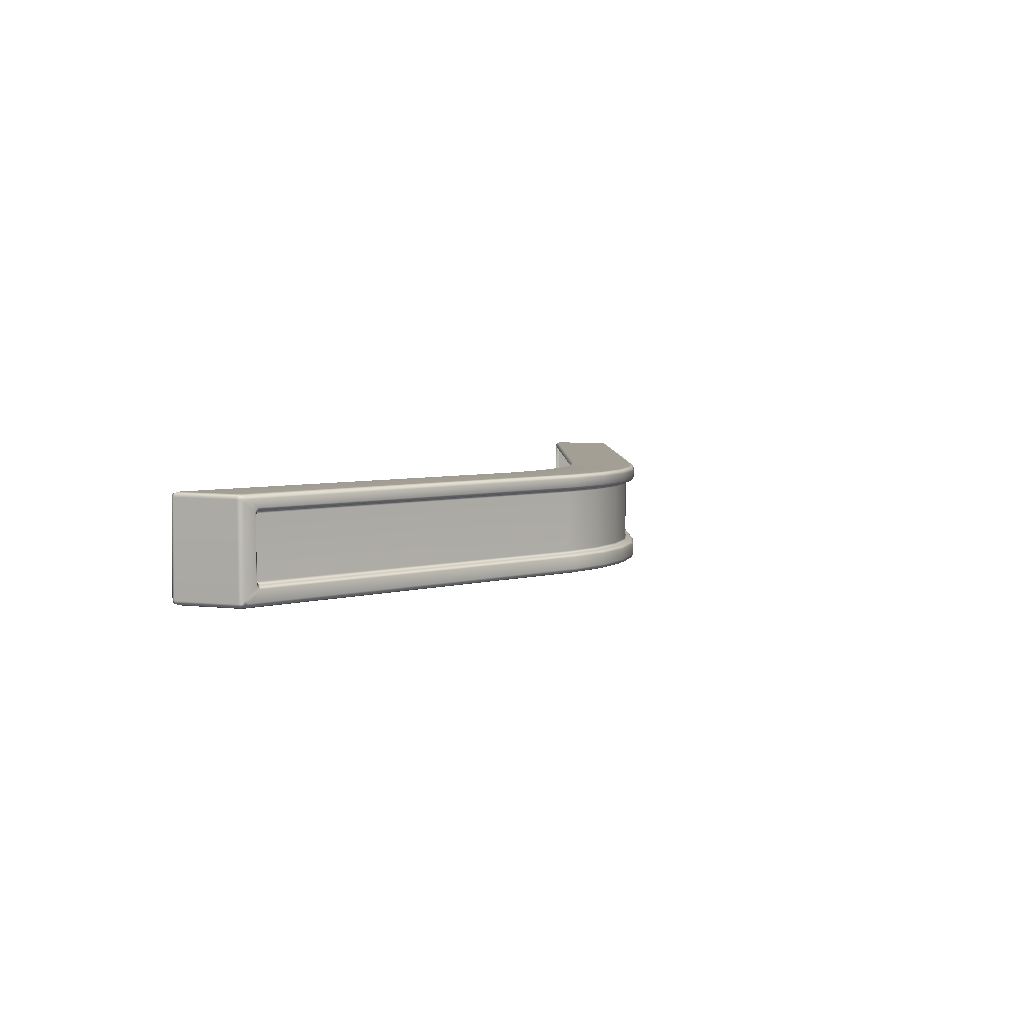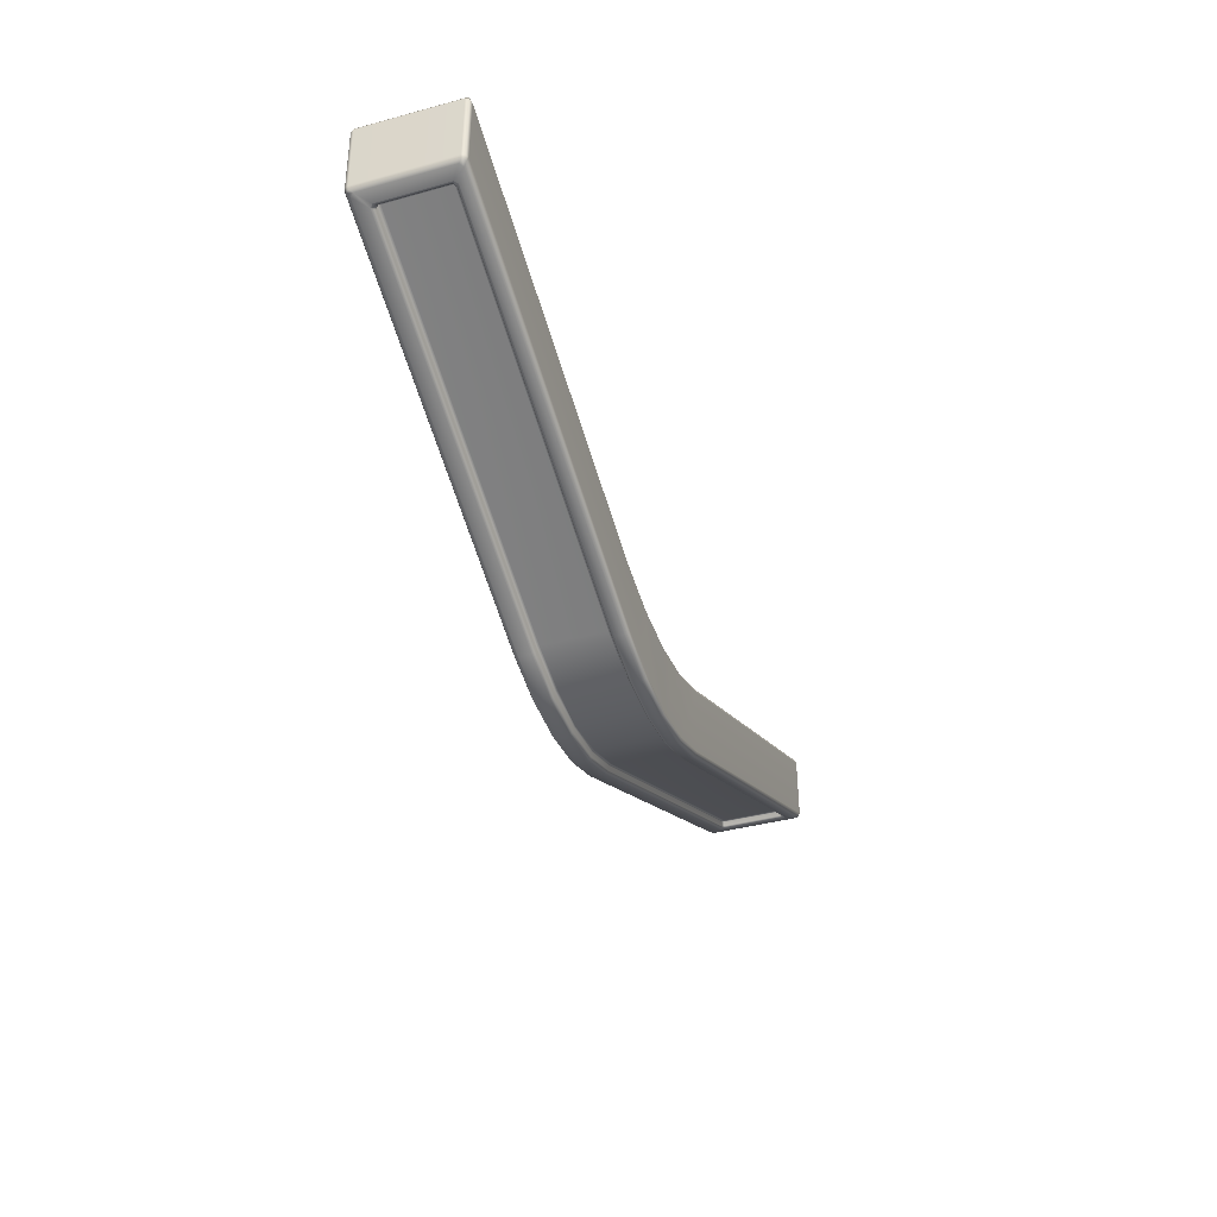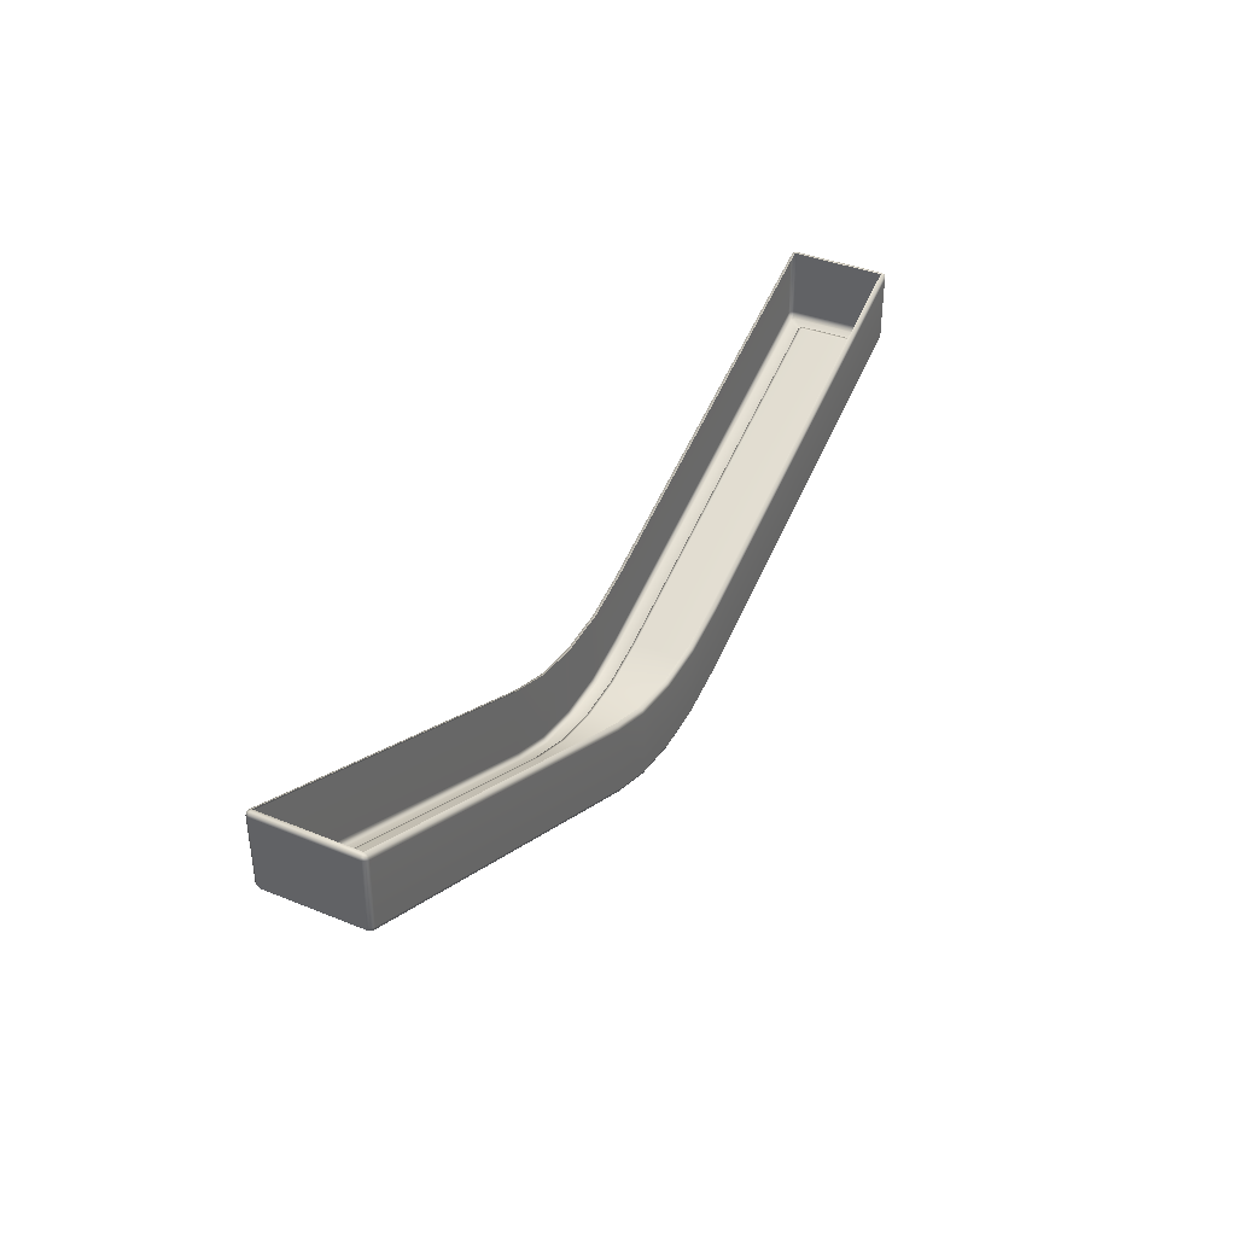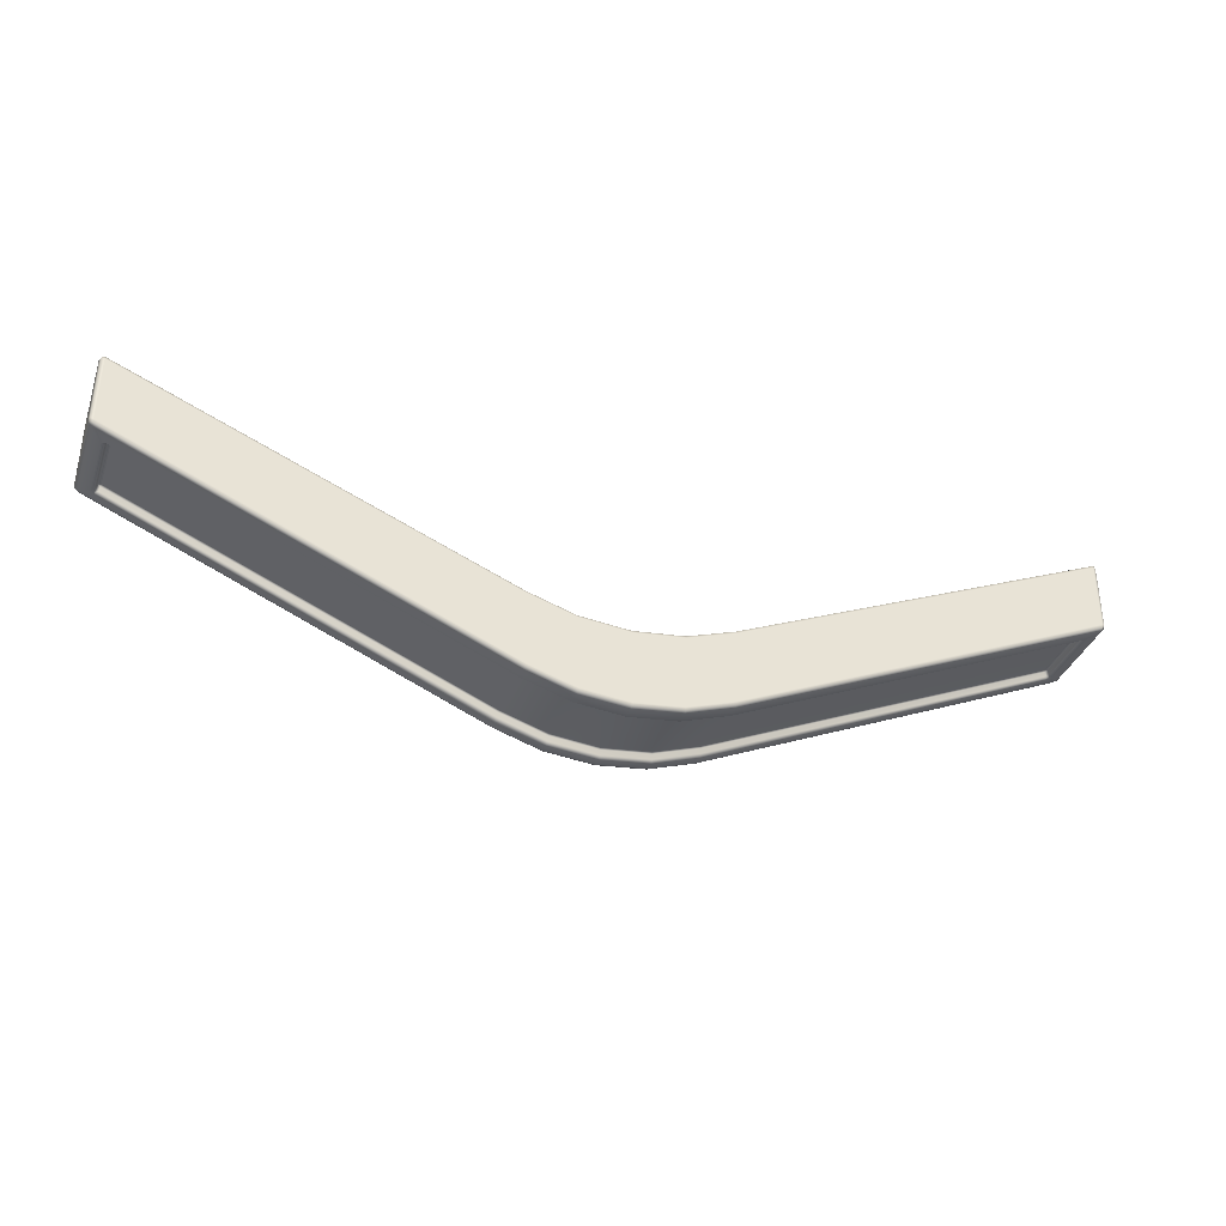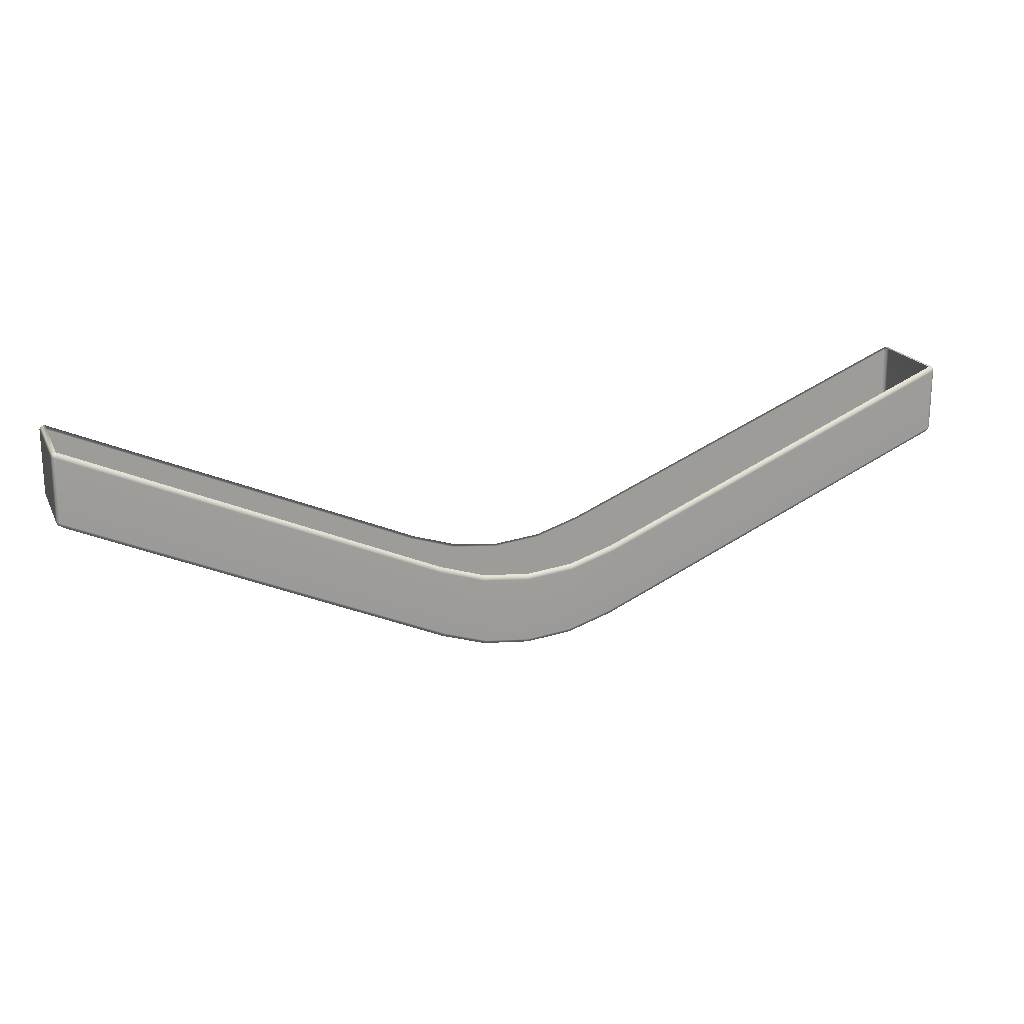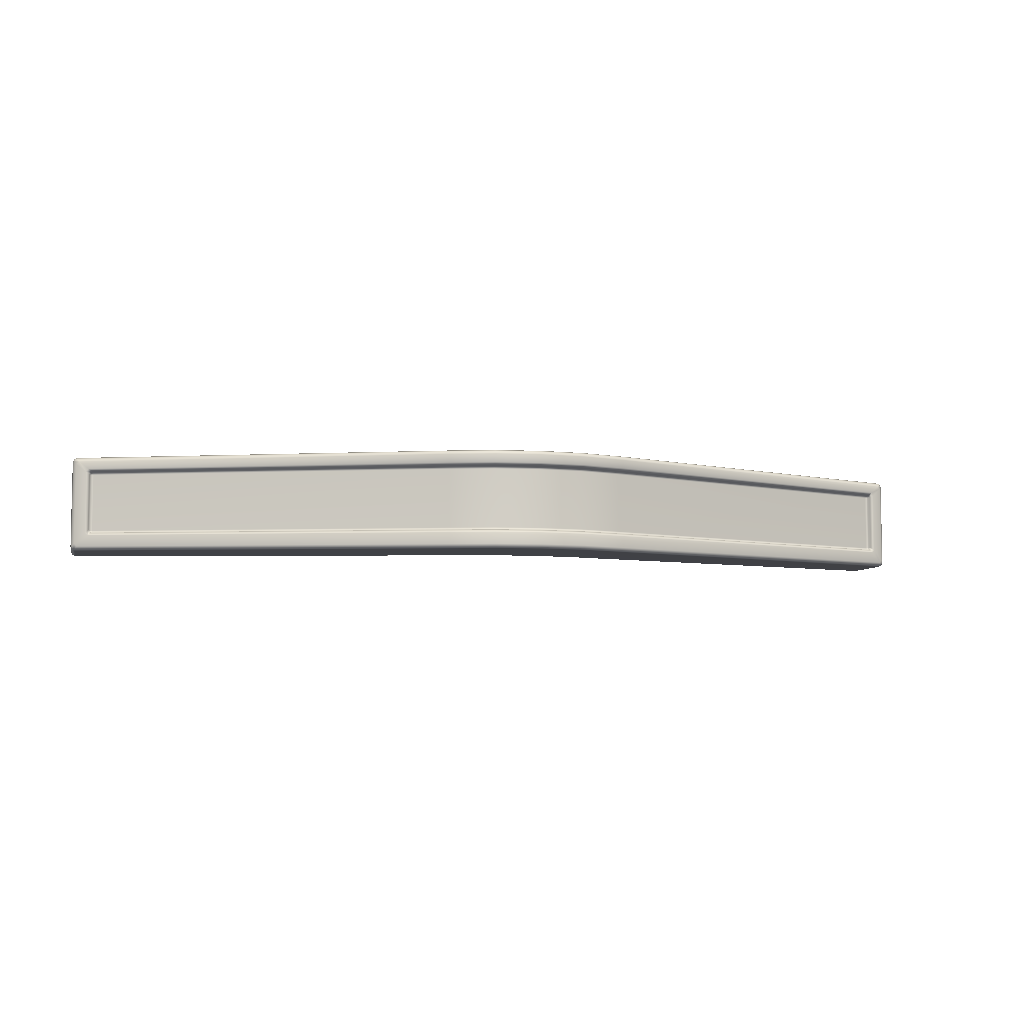
<metadata>
{"format":"obj","ext":"obj","renderer":"f3d","projection":"perspective","resolution":1024,"background":"white","views":[{"elev":5.2,"azim":112.6,"up":"+Y"},{"elev":-38.5,"azim":109.1,"up":"+Z"},{"elev":36.9,"azim":117.5,"up":"+Z"},{"elev":-35.3,"azim":-18.5,"up":"+Z"},{"elev":19.0,"azim":160.1,"up":"+Z"},{"elev":-6.2,"azim":166.3,"up":"+Y"}]}
</metadata>
<code>
g ENV_S06_G8_Section04_Strip_MO
v 11.85 10.11 14.48
v 11.85 12.45 14.45
v 11.94 12.45 14.45
v 11.94 10.11 14.47
v 11.86 10.03 14.44
v 11.93 10.04 14.45
v 11.95 10.03 14.38
v 11.98 10.11 14.39
v 11.95 10.04 12.73
v 11.98 12.45 14.36
v 11.98 10.13 12.74
v 11.96 10.13 12.65
v 11.95 12.53 14.35
v 11.93 12.51 14.42
v 11.98 12.44 12.74
v 11.95 12.52 12.73
v 11.96 12.44 12.65
v 11.88 12.52 12.63
v 11.89 12.37 12.59
v 11.89 10.2 12.6
v 11.88 10.04 12.63
v 11.81 12.44 12.56
v 11.88 12.52 12.63
v 11.62 10.49 12.47
v 11.63 12.16 12.48
v 11.82 10.13 12.56
v 11.55 10.41 12.44
v 11.53 12.09 12.52
v 11.53 10.57 12.52
v 11.56 12.24 12.45
v 11.46 12.16 12.48
v 11.51 10.57 12.64
v 11.52 12.09 12.64
v 11.44 10.49 12.61
v 11.44 12.16 12.61
v 11.46 10.49 12.48
v 2.355 10.41 8.602
v 2.346 12.1 8.464
v 2.355 12.1 8.602
v 2.373 12.17 8.392
v 1.196 12.1 8.091
v 1.201 12.1 8.227
v 2.346 10.41 8.464
v 1.201 10.41 8.227
v 2.373 10.33 8.392
v -8.297e-05 12.1 7.965
v -8.297e-05 12.1 8.101
v 1.196 10.41 8.091
v -8.297e-05 10.41 8.101
v 2.373 10.03 8.392
v 1.212 10.33 8.015
v -8.297e-05 10.41 7.965
v -1.201 10.41 8.227
v -8.297e-05 10.33 7.888
v -1.196 10.41 8.091
v -2.355 10.41 8.602
v 2.361 9.948 8.424
v 1.212 10.03 8.015
v -1.212 10.33 8.015
v -2.346 10.41 8.464
v -11.44 10.49 12.61
v 1.205 9.948 8.048
v -2.373 10.33 8.392
v -2.373 10.03 8.392
v -1.212 10.03 8.015
v -11.46 10.49 12.48
v -11.51 10.57 12.64
v -11.55 10.41 12.44
v -8.297e-05 10.03 7.888
v -8.297e-05 9.948 7.922
v -11.53 10.57 12.52
v -11.52 12.09 12.64
v -11.62 10.49 12.47
v -1.205 9.948 8.048
v -8.297e-05 9.913 8.004
v -11.53 12.09 12.52
v -11.44 12.16 12.61
v -11.82 10.13 12.56
v 1.188 9.913 8.128
v -11.63 12.16 12.48
v -11.46 12.16 12.48
v -2.355 12.1 8.602
v -11.56 12.24 12.45
v -11.89 12.37 12.59
v -2.346 12.1 8.464
v -1.201 12.1 8.227
v -2.373 12.17 8.392
v -1.196 12.1 8.091
v -1.212 12.17 8.015
v -8.297e-05 12.17 7.888
v -8.297e-05 12.39 7.888
v 1.212 12.17 8.015
v 1.212 12.39 8.015
v -11.81 12.44 12.56
v -11.96 12.44 12.65
v -1.212 12.39 8.015
v -2.373 12.39 8.392
v -11.88 12.52 12.63
v -2.361 12.47 8.424
v 2.373 12.39 8.392
v 2.361 12.47 8.424
v -11.89 10.2 12.6
v -11.96 10.13 12.65
v -11.88 10.04 12.63
v 1.205 12.47 8.049
v 11.87 12.56 12.71
v 11.95 12.52 12.73
v -11.98 10.13 12.74
v -11.95 10.04 12.73
v -11.98 10.11 14.39
v -11.95 10.03 14.38
v -11.98 12.44 12.74
v -11.94 10.11 14.47
v -11.93 10.04 14.45
v -11.86 10.03 14.44
v -11.85 10.11 14.48
v -11.95 12.52 12.73
v -11.88 12.52 12.63
v -11.95 12.53 14.35
v -11.98 12.45 14.36
v -11.94 12.45 14.45
v -11.85 12.45 14.45
v -11.93 12.51 14.42
v 2.39 9.991 10.37
v 11.85 10.11 14.48
v 11.86 10.03 14.44
v 2.402 9.908 10.34
v 1.222 9.991 9.991
v 1.229 9.908 9.959
v -8.297e-05 9.991 9.863
v 11.86 9.997 14.35
v 2.431 9.875 10.26
v 11.95 10.03 14.38
v 11.93 10.04 14.45
v 11.87 10.01 12.71
v 11.95 10.04 12.73
v 2.332 9.913 8.5
v 11.96 10.13 12.65
v 1.246 9.874 9.877
v -8.297e-05 9.908 9.829
v -8.297e-05 9.874 9.746
v -1.229 9.908 9.959
v -1.222 9.991 9.991
v -1.188 9.913 8.128
v -1.246 9.874 9.877
v -2.402 9.908 10.34
v -2.39 9.991 10.37
v -2.361 9.948 8.424
v -2.332 9.913 8.5
v -2.431 9.875 10.26
v -11.86 10.03 14.44
v -11.85 10.11 14.48
v -11.87 10.01 12.71
v -11.86 9.997 14.35
v -11.95 10.03 14.38
v -11.93 10.04 14.45
v -11.95 10.04 12.73
v -11.96 10.13 12.65
v 11.86 12.56 14.32
v 11.95 12.53 14.35
v 11.86 12.53 14.41
v 11.93 12.51 14.42
v 11.94 12.45 14.45
v 11.85 12.45 14.45
v 2.445 12.5 10.22
v 2.416 12.47 10.3
v 2.403 12.39 10.34
v 1.237 12.47 9.919
v 1.229 12.39 9.955
v 2.332 12.5 8.501
v 1.254 12.5 9.838
v 1.188 12.5 8.13
v -8.297e-05 12.47 9.789
v -8.297e-05 12.39 9.825
v -1.23 12.39 9.955
v -8.297e-05 12.47 7.922
v -8.297e-05 12.5 8.005
v -8.297e-05 12.5 9.707
v -1.237 12.47 9.919
v -2.403 12.39 10.34
v -1.205 12.47 8.049
v -1.254 12.5 9.838
v -2.416 12.47 10.3
v -11.85 12.45 14.45
v -1.188 12.5 8.13
v -2.331 12.5 8.501
v -2.445 12.5 10.22
v -11.86 12.53 14.41
v -11.94 12.45 14.45
v -11.93 12.51 14.42
v -11.95 12.53 14.35
v -11.86 12.56 14.32
v -11.95 12.52 12.73
v -11.87 12.56 12.71
v -11.52 12.09 12.64
v -11.51 10.57 12.64
v -11.42 10.57 12.63
v -11.44 10.49 12.61
v -11.42 12.09 12.63
v -11.44 12.16 12.61
v -2.355 12.1 8.602
v -2.328 10.48 8.62
v -2.355 10.41 8.602
v -2.328 12.02 8.62
v -1.201 12.1 8.227
v -1.185 10.48 8.249
v -1.201 10.41 8.227
v -1.185 12.02 8.249
v -8.297e-05 12.1 8.101
v -8.297e-05 10.48 8.124
v -8.297e-05 10.41 8.101
v -8.297e-05 12.02 8.124
v 1.201 12.1 8.227
v 1.185 10.48 8.249
v 1.201 10.41 8.227
v 1.185 12.02 8.249
v 2.355 12.1 8.602
v 2.328 10.48 8.62
v 2.355 10.41 8.602
v 2.328 12.02 8.62
v 11.44 12.16 12.61
v 11.42 10.57 12.63
v 11.44 10.49 12.61
v 11.51 10.57 12.64
v 11.42 12.09 12.63
v 11.52 12.09 12.64
g ENV_S06_G8_Section04_Strip_MO_0
f 3 2 1
f 4 3 1
f 1 5 4
f 5 6 4
f 4 6 7
f 8 4 7
f 7 9 8
f 10 3 4
f 8 10 4
f 9 11 8
f 8 11 10
f 11 9 12
f 10 13 3
f 13 14 3
f 10 15 13
f 11 15 10
f 15 16 13
f 17 15 11
f 15 17 16
f 12 17 11
f 17 18 16
f 19 17 12
f 20 19 12
f 12 21 20
f 17 19 22
f 23 17 22
f 19 20 24
f 22 19 25
f 25 19 24
f 21 26 20
f 24 20 27
f 20 26 27
f 25 24 28
f 24 27 29
f 24 29 28
f 30 22 25
f 25 28 31
f 30 25 31
f 29 32 28
f 32 33 28
f 28 33 31
f 34 32 29
f 33 35 31
f 36 34 29
f 27 36 29
f 37 34 36
f 31 35 38
f 30 31 38
f 35 39 38
f 22 30 40
f 40 30 38
f 38 39 41
f 38 41 40
f 39 42 41
f 43 37 36
f 44 37 43
f 27 45 36
f 45 43 36
f 41 42 46
f 42 47 46
f 48 44 43
f 49 44 48
f 45 27 50
f 27 26 50
f 45 51 43
f 51 48 43
f 45 50 51
f 52 49 48
f 53 49 52
f 51 54 48
f 54 52 48
f 55 53 52
f 56 53 55
f 57 50 26
f 21 57 26
f 50 58 51
f 51 58 54
f 59 55 52
f 54 59 52
f 60 56 55
f 61 56 60
f 57 62 50
f 62 58 50
f 55 59 63
f 60 55 63
f 64 63 59
f 65 59 54
f 65 64 59
f 66 61 60
f 67 61 66
f 60 63 68
f 68 63 64
f 66 60 68
f 58 69 54
f 69 65 54
f 70 69 58
f 69 70 65
f 62 70 58
f 71 67 66
f 72 67 71
f 68 73 66
f 73 71 66
f 70 74 65
f 65 74 64
f 75 70 62
f 70 75 74
f 76 72 71
f 77 72 76
f 68 78 73
f 78 68 64
f 79 75 62
f 79 62 57
f 80 76 71
f 73 80 71
f 81 77 76
f 82 77 81
f 80 83 76
f 83 81 76
f 84 80 73
f 80 84 83
f 85 82 81
f 86 82 85
f 81 83 87
f 85 81 87
f 88 86 85
f 47 86 88
f 46 47 88
f 89 88 85
f 87 89 85
f 46 88 90
f 88 89 90
f 90 89 91
f 46 90 92
f 92 90 91
f 41 46 92
f 41 92 40
f 40 92 93
f 93 92 91
f 83 94 87
f 84 94 83
f 94 84 95
f 89 87 96
f 89 96 91
f 94 97 87
f 87 97 96
f 97 94 98
f 98 94 95
f 97 99 96
f 99 97 98
f 100 40 93
f 100 22 40
f 22 100 23
f 101 100 93
f 100 101 23
f 84 102 95
f 102 84 73
f 78 102 73
f 103 102 78
f 102 103 95
f 104 103 78
f 78 64 104
f 105 101 93
f 93 91 105
f 23 101 106
f 106 107 23
f 95 103 108
f 109 108 103
f 108 109 110
f 109 111 110
f 112 95 108
f 112 108 110
f 113 110 111
f 114 113 111
f 114 115 113
f 115 116 113
f 95 112 117
f 118 95 117
f 117 112 119
f 120 112 110
f 120 110 113
f 112 120 119
f 121 113 116
f 121 120 113
f 119 120 121
f 122 121 116
f 123 119 121
f 126 125 124
f 127 126 124
f 127 124 128
f 129 127 128
f 128 130 129
f 131 126 127
f 132 127 129
f 132 131 127
f 131 133 126
f 133 134 126
f 131 135 133
f 135 136 133
f 131 132 137
f 135 131 137
f 135 21 136
f 135 137 21
f 21 138 136
f 137 57 21
f 137 79 57
f 137 132 139
f 139 132 129
f 79 137 139
f 129 140 139
f 130 140 129
f 79 139 141
f 140 141 139
f 75 79 141
f 140 130 142
f 130 143 142
f 144 75 141
f 75 144 74
f 141 140 145
f 140 142 145
f 145 144 141
f 146 142 143
f 147 146 143
f 74 144 148
f 74 148 64
f 64 148 104
f 144 149 148
f 149 144 145
f 148 149 104
f 150 145 142
f 150 149 145
f 146 150 142
f 151 146 147
f 152 151 147
f 149 153 104
f 149 150 153
f 154 150 146
f 151 154 146
f 150 154 153
f 155 154 151
f 153 154 155
f 156 155 151
f 157 153 155
f 104 153 157
f 158 104 157
f 107 106 159
f 160 107 159
f 159 161 160
f 161 162 160
f 163 162 161
f 164 163 161
f 159 106 165
f 159 165 161
f 161 166 164
f 165 166 161
f 166 167 164
f 167 166 168
f 169 167 168
f 106 170 165
f 101 170 106
f 170 101 105
f 166 165 171
f 168 166 171
f 170 172 165
f 172 170 105
f 172 171 165
f 168 173 169
f 173 174 169
f 174 173 175
f 105 176 172
f 91 176 105
f 172 177 171
f 176 177 172
f 171 178 168
f 178 173 168
f 177 178 171
f 173 179 175
f 173 178 179
f 180 175 179
f 176 91 181
f 91 96 181
f 99 181 96
f 178 177 182
f 178 182 179
f 183 180 179
f 183 179 182
f 180 183 184
f 177 176 185
f 176 181 185
f 177 185 182
f 99 186 181
f 186 185 181
f 182 185 187
f 187 183 182
f 185 186 187
f 183 188 184
f 183 187 188
f 189 184 188
f 190 189 188
f 190 188 191
f 187 192 188
f 188 192 191
f 187 186 192
f 193 191 192
f 186 99 194
f 186 194 192
f 194 193 192
f 99 98 194
f 193 194 98
g ENV_S06_G8_Section04_Strip_MO_1
f 197 196 195
f 196 197 198
f 199 197 195
f 195 200 199
f 199 200 201
f 197 202 198
f 202 197 199
f 202 203 198
f 204 199 201
f 204 202 199
f 204 201 205
f 202 206 203
f 206 202 204
f 206 207 203
f 208 204 205
f 208 206 204
f 208 205 209
f 207 206 210
f 210 206 208
f 211 207 210
f 212 208 209
f 212 210 208
f 212 209 213
f 211 210 214
f 214 210 212
f 215 211 214
f 216 212 213
f 216 214 212
f 216 213 217
f 215 214 218
f 218 214 216
f 219 215 218
f 220 216 217
f 220 218 216
f 220 217 221
f 219 218 222
f 222 218 220
f 223 219 222
f 223 222 224
f 225 220 221
f 225 222 220
f 224 222 225
f 221 226 225
f 226 224 225

</code>
